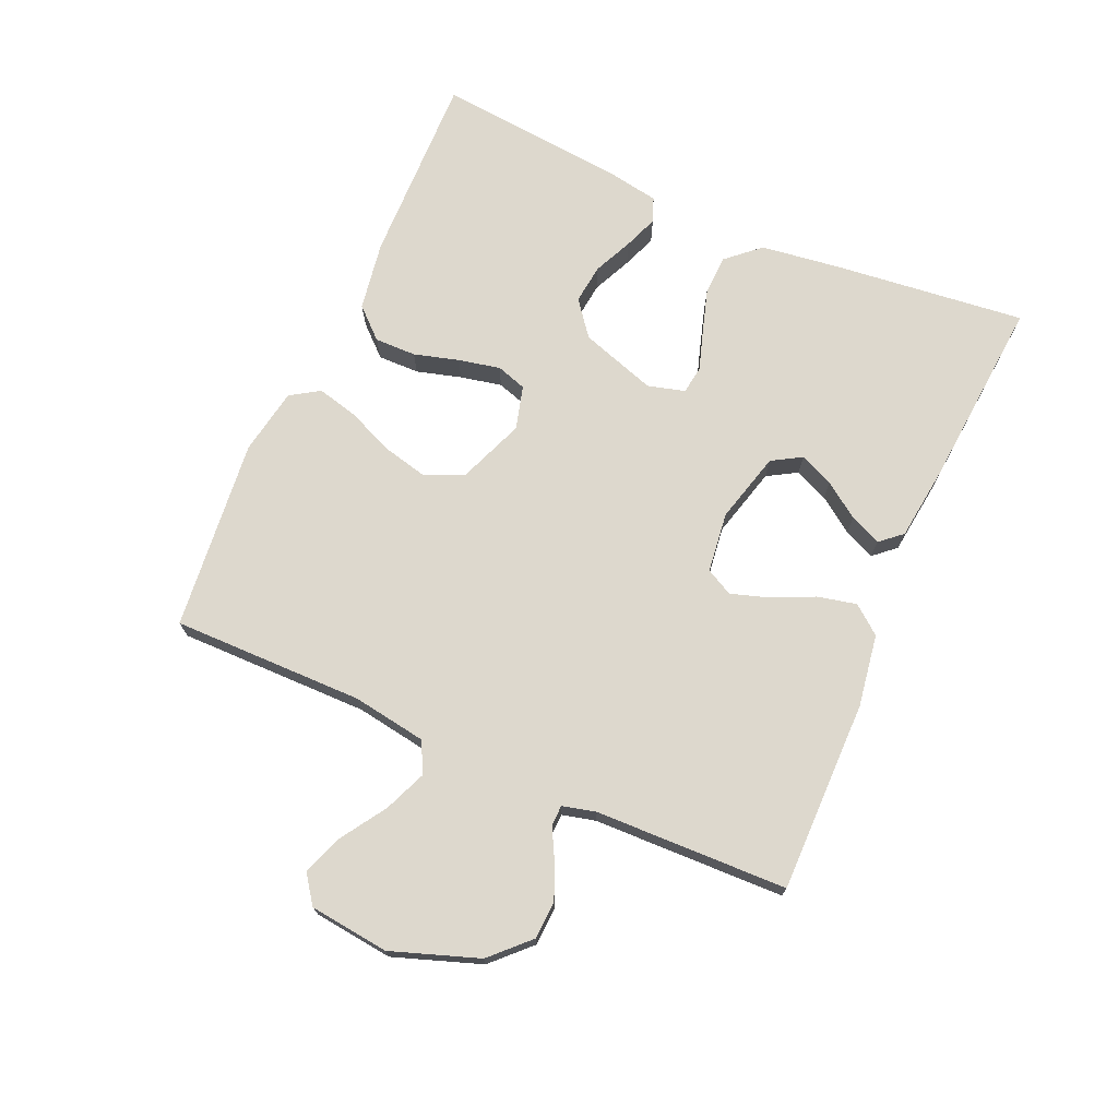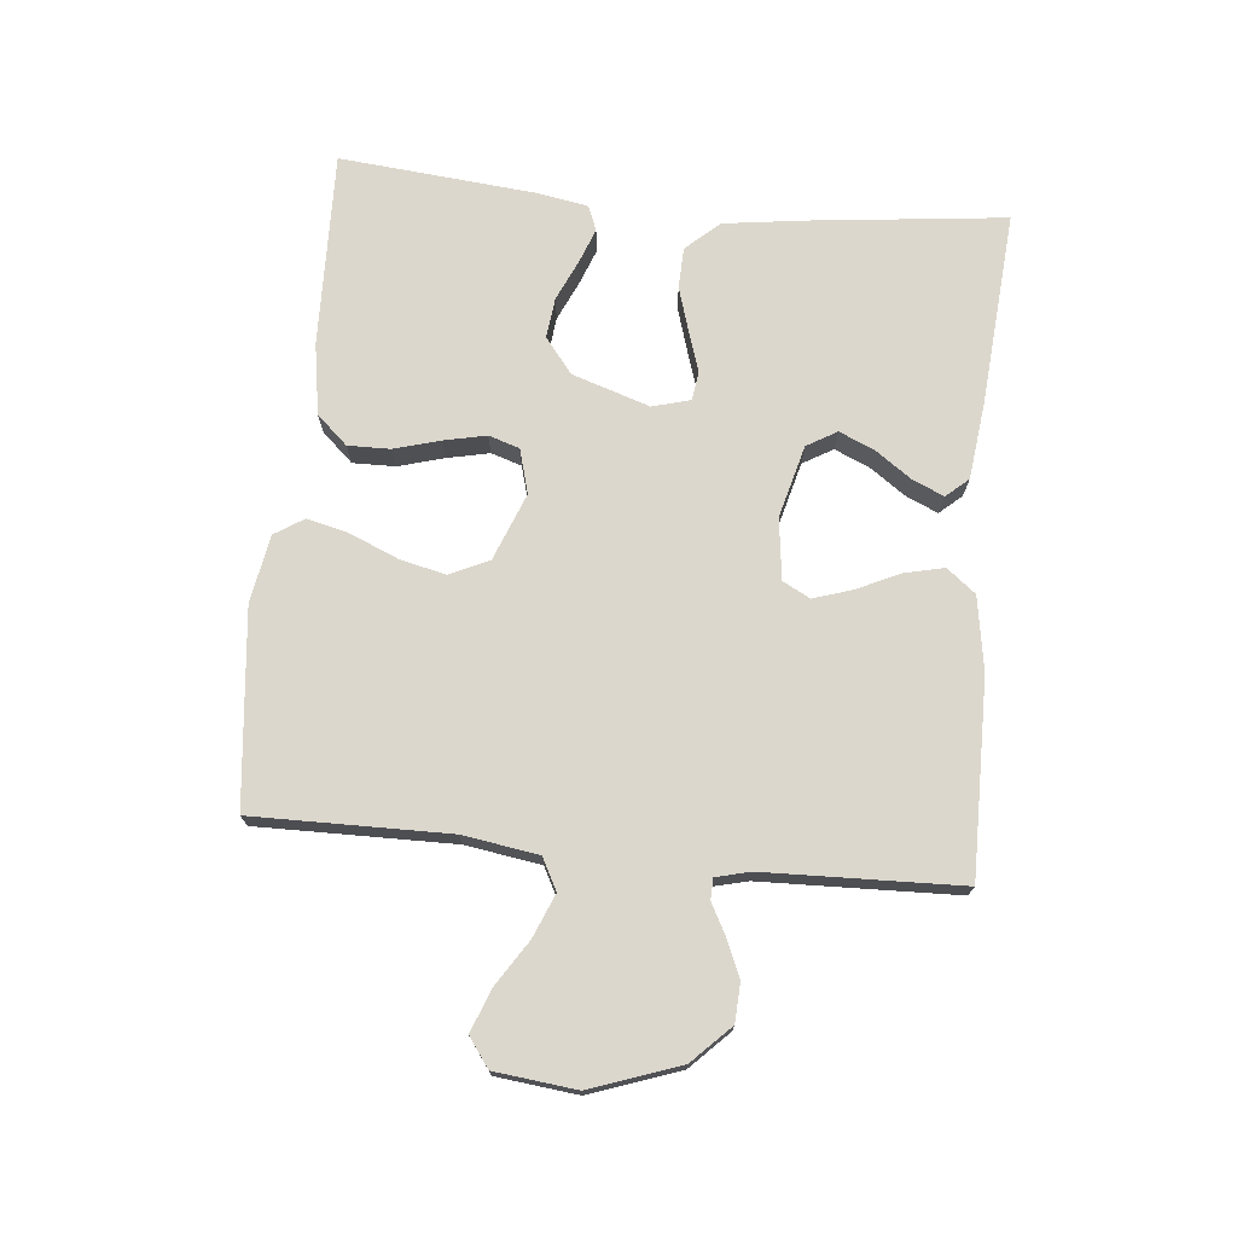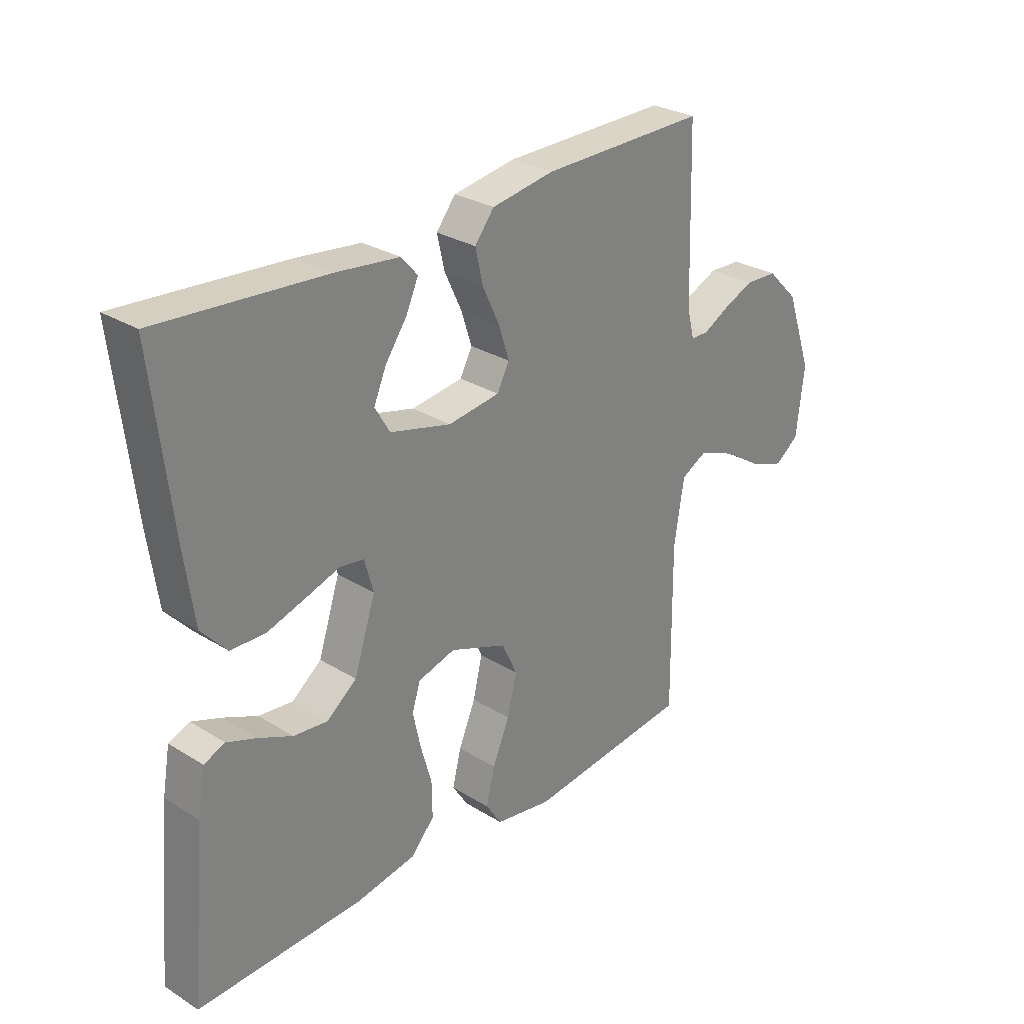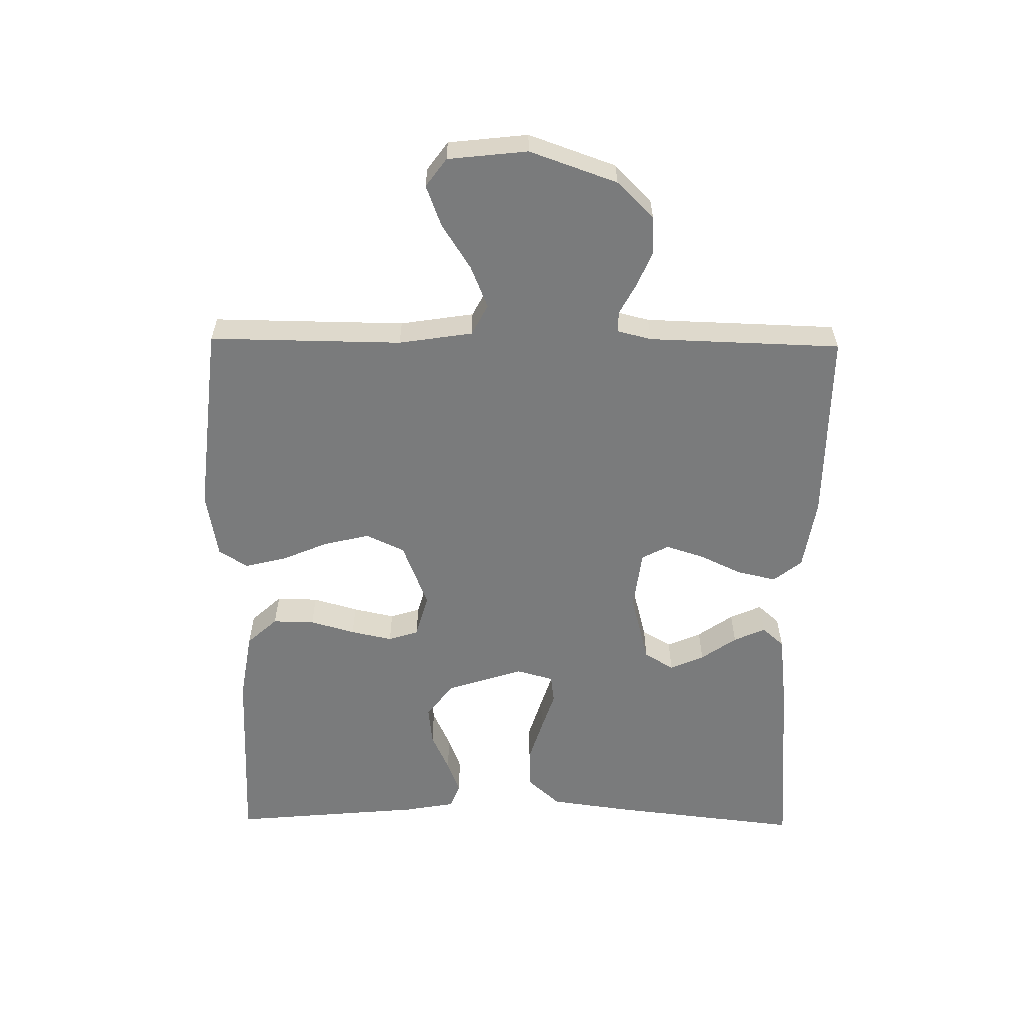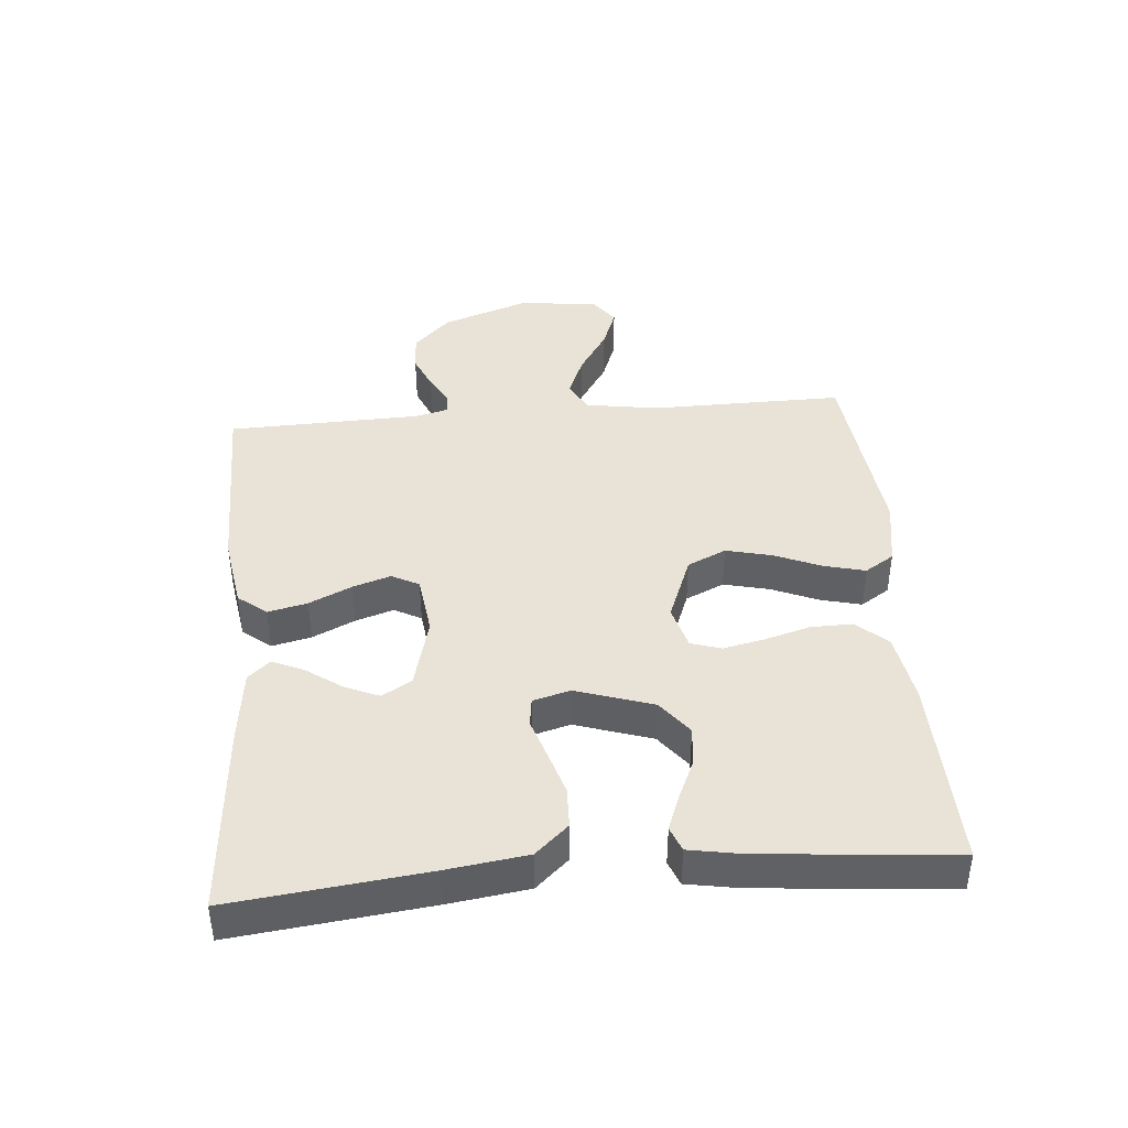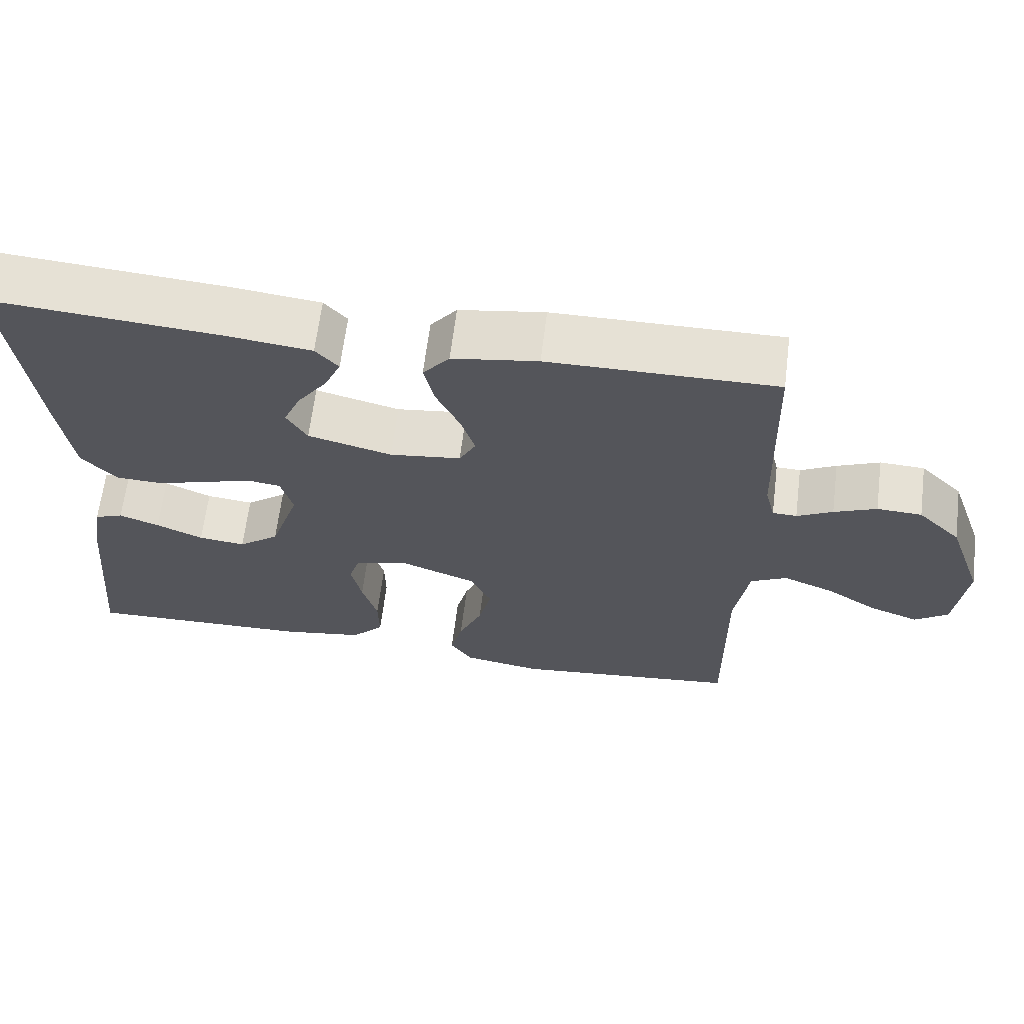
<metadata>
{"format":"obj","ext":"obj","renderer":"f3d","projection":"perspective","resolution":1024,"background":"white","views":[{"elev":72.1,"azim":-66.1,"up":"+Y"},{"elev":73.0,"azim":-84.4,"up":"+Y"},{"elev":28.8,"azim":132.7,"up":"+Z"},{"elev":-58.3,"azim":-90.8,"up":"+Y"},{"elev":41.6,"azim":85.1,"up":"+Y"},{"elev":64.6,"azim":-172.9,"up":"+Z"}]}
</metadata>
<code>
v -0.5 0.07 -0.5
v -0.497 0.07 -0.2
v -0.515 0.07 -0.085
v -0.563 0.07 -0.06
v -0.629 0.07 -0.087
v -0.699 0.07 -0.132
v -0.763 0.07 -0.156
v -0.807 0.07 -0.124
v -0.821 0.07 0
v -0.773 0.07 0.136
v -0.716 0.07 0.193
v -0.657 0.07 0.196
v -0.601 0.07 0.172
v -0.554 0.07 0.147
v -0.522 0.07 0.148
v -0.509 0.07 0.2
v -0.5 0.07 0.5
v -0.2 0.07 0.498
v -0.087 0.07 0.48
v -0.052 0.07 0.436
v -0.066 0.07 0.375
v -0.097 0.07 0.309
v -0.116 0.07 0.25
v -0.094 0.07 0.208
v 0 0.07 0.196
v 0.111 0.07 0.225
v 0.138 0.07 0.271
v 0.115 0.07 0.324
v 0.076 0.07 0.379
v 0.054 0.07 0.428
v 0.084 0.07 0.462
v 0.2 0.07 0.476
v 0.5 0.07 0.5
v 0.466 0.07 0.2
v 0.449 0.07 0.076
v 0.403 0.07 0.025
v 0.34 0.07 0.023
v 0.272 0.07 0.044
v 0.21 0.07 0.064
v 0.166 0.07 0.058
v 0.15 0.07 0
v 0.189 0.07 -0.119
v 0.243 0.07 -0.161
v 0.305 0.07 -0.154
v 0.367 0.07 -0.126
v 0.42 0.07 -0.106
v 0.458 0.07 -0.121
v 0.472 0.07 -0.2
v 0.5 0.07 -0.5
v 0.2 0.07 -0.492
v 0.091 0.07 -0.474
v 0.048 0.07 -0.427
v 0.049 0.07 -0.362
v 0.069 0.07 -0.292
v 0.083 0.07 -0.227
v 0.068 0.07 -0.18
v 0 0.07 -0.161
v -0.103 0.07 -0.201
v -0.131 0.07 -0.261
v -0.114 0.07 -0.332
v -0.083 0.07 -0.405
v -0.067 0.07 -0.469
v -0.096 0.07 -0.514
v -0.2 0.07 -0.532
v -0.5 0 -0.5
v -0.497 0 -0.2
v -0.515 0 -0.085
v -0.563 0 -0.06
v -0.629 0 -0.087
v -0.699 0 -0.132
v -0.763 0 -0.156
v -0.807 0 -0.124
v -0.821 0 0
v -0.773 0 0.136
v -0.716 0 0.193
v -0.657 0 0.196
v -0.601 0 0.172
v -0.554 0 0.147
v -0.522 0 0.148
v -0.509 0 0.2
v -0.5 0 0.5
v -0.2 0 0.498
v -0.087 0 0.48
v -0.052 0 0.436
v -0.066 0 0.375
v -0.097 0 0.309
v -0.116 0 0.25
v -0.094 0 0.208
v 0 0 0.196
v 0.111 0 0.225
v 0.138 0 0.271
v 0.115 0 0.324
v 0.076 0 0.379
v 0.054 0 0.428
v 0.084 0 0.462
v 0.2 0 0.476
v 0.5 0 0.5
v 0.466 0 0.2
v 0.449 0 0.076
v 0.403 0 0.025
v 0.34 0 0.023
v 0.272 0 0.044
v 0.21 0 0.064
v 0.166 0 0.058
v 0.15 0 0
v 0.189 0 -0.119
v 0.243 0 -0.161
v 0.305 0 -0.154
v 0.367 0 -0.126
v 0.42 0 -0.106
v 0.458 0 -0.121
v 0.472 0 -0.2
v 0.5 0 -0.5
v 0.2 0 -0.492
v 0.091 0 -0.474
v 0.048 0 -0.427
v 0.049 0 -0.362
v 0.069 0 -0.292
v 0.083 0 -0.227
v 0.068 0 -0.18
v 0 0 -0.161
v -0.103 0 -0.201
v -0.131 0 -0.261
v -0.114 0 -0.332
v -0.083 0 -0.405
v -0.067 0 -0.469
v -0.096 0 -0.514
v -0.2 0 -0.532
f 63 64 1 2
f 60 61 62 63
f 59 60 63 2
f 58 59 2 3
f 57 58 3 4
f 51 52 53 54
f 51 54 55
f 50 51 55
f 49 50 55 56
f 44 45 46 47
f 44 47 48 49
f 36 37 38 39
f 34 35 36 39
f 34 39 40
f 33 34 40
f 32 33 40
f 28 29 30 31
f 27 28 31 32
f 19 20 21 22
f 19 22 23
f 16 17 18 19
f 15 16 19 23
f 11 12 13 14
f 9 10 11 14
f 9 14 15
f 5 6 7 8
f 4 5 8 9
f 57 4 9 15
f 43 44 49
f 42 43 49 56
f 41 42 56 57
f 27 32 40 41
f 26 27 41 57
f 57 15 23 24
f 57 24 25
f 25 26 57
f 66 65 128 127
f 127 126 125 124
f 66 127 124 123
f 67 66 123 122
f 68 67 122 121
f 118 117 116 115
f 119 118 115
f 119 115 114
f 120 119 114 113
f 111 110 109 108
f 113 112 111 108
f 103 102 101 100
f 103 100 99 98
f 104 103 98
f 104 98 97
f 104 97 96
f 95 94 93 92
f 96 95 92 91
f 86 85 84 83
f 87 86 83
f 83 82 81 80
f 87 83 80 79
f 78 77 76 75
f 78 75 74 73
f 79 78 73
f 72 71 70 69
f 73 72 69 68
f 79 73 68 121
f 113 108 107
f 120 113 107 106
f 121 120 106 105
f 105 104 96 91
f 121 105 91 90
f 88 87 79 121
f 89 88 121
f 121 90 89
f 1 65 66 2
f 2 66 67 3
f 3 67 68 4
f 4 68 69 5
f 5 69 70 6
f 6 70 71 7
f 7 71 72 8
f 8 72 73 9
f 9 73 74 10
f 10 74 75 11
f 11 75 76 12
f 12 76 77 13
f 13 77 78 14
f 14 78 79 15
f 15 79 80 16
f 16 80 81 17
f 17 81 82 18
f 18 82 83 19
f 19 83 84 20
f 20 84 85 21
f 21 85 86 22
f 22 86 87 23
f 23 87 88 24
f 24 88 89 25
f 25 89 90 26
f 26 90 91 27
f 27 91 92 28
f 28 92 93 29
f 29 93 94 30
f 30 94 95 31
f 31 95 96 32
f 32 96 97 33
f 33 97 98 34
f 34 98 99 35
f 35 99 100 36
f 36 100 101 37
f 37 101 102 38
f 38 102 103 39
f 39 103 104 40
f 40 104 105 41
f 41 105 106 42
f 42 106 107 43
f 43 107 108 44
f 44 108 109 45
f 45 109 110 46
f 46 110 111 47
f 47 111 112 48
f 48 112 113 49
f 49 113 114 50
f 50 114 115 51
f 51 115 116 52
f 52 116 117 53
f 53 117 118 54
f 54 118 119 55
f 55 119 120 56
f 56 120 121 57
f 57 121 122 58
f 58 122 123 59
f 59 123 124 60
f 60 124 125 61
f 61 125 126 62
f 62 126 127 63
f 63 127 128 64
f 64 128 65 1

</code>
